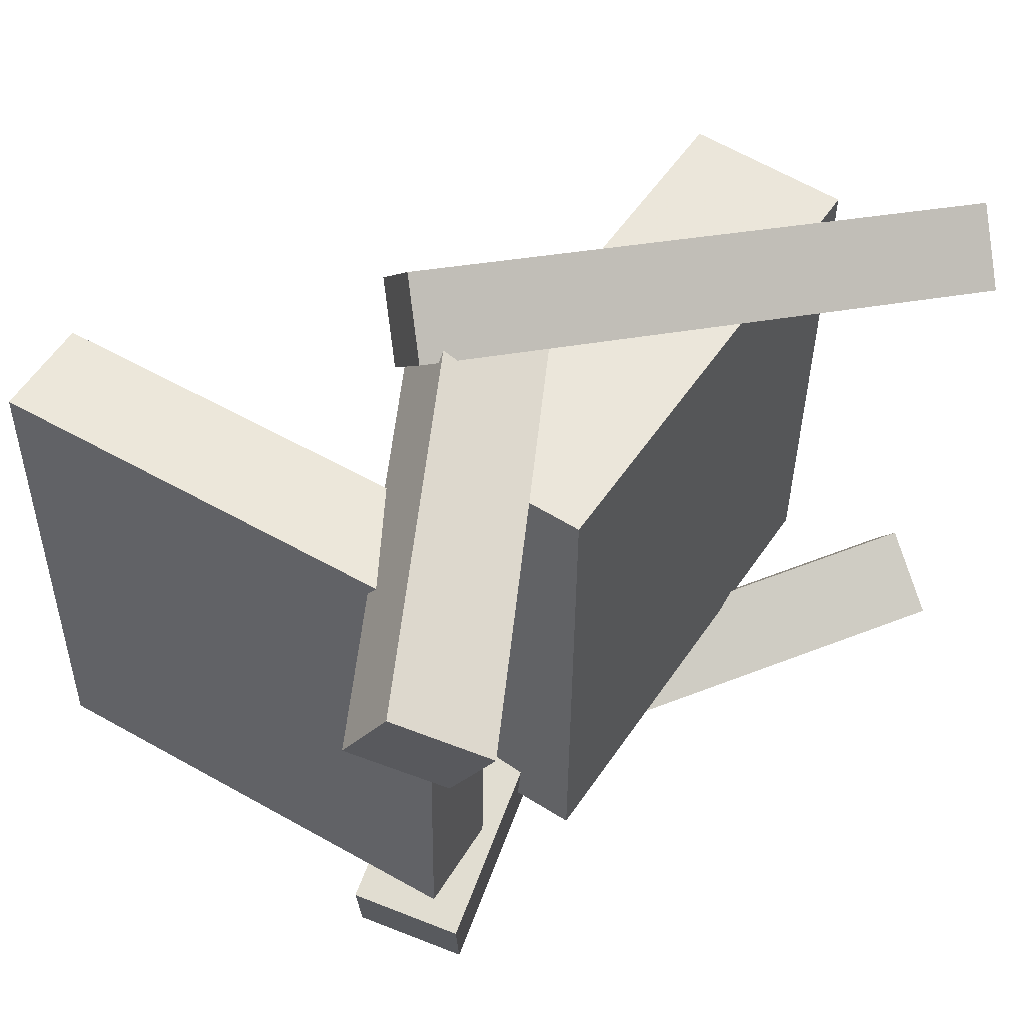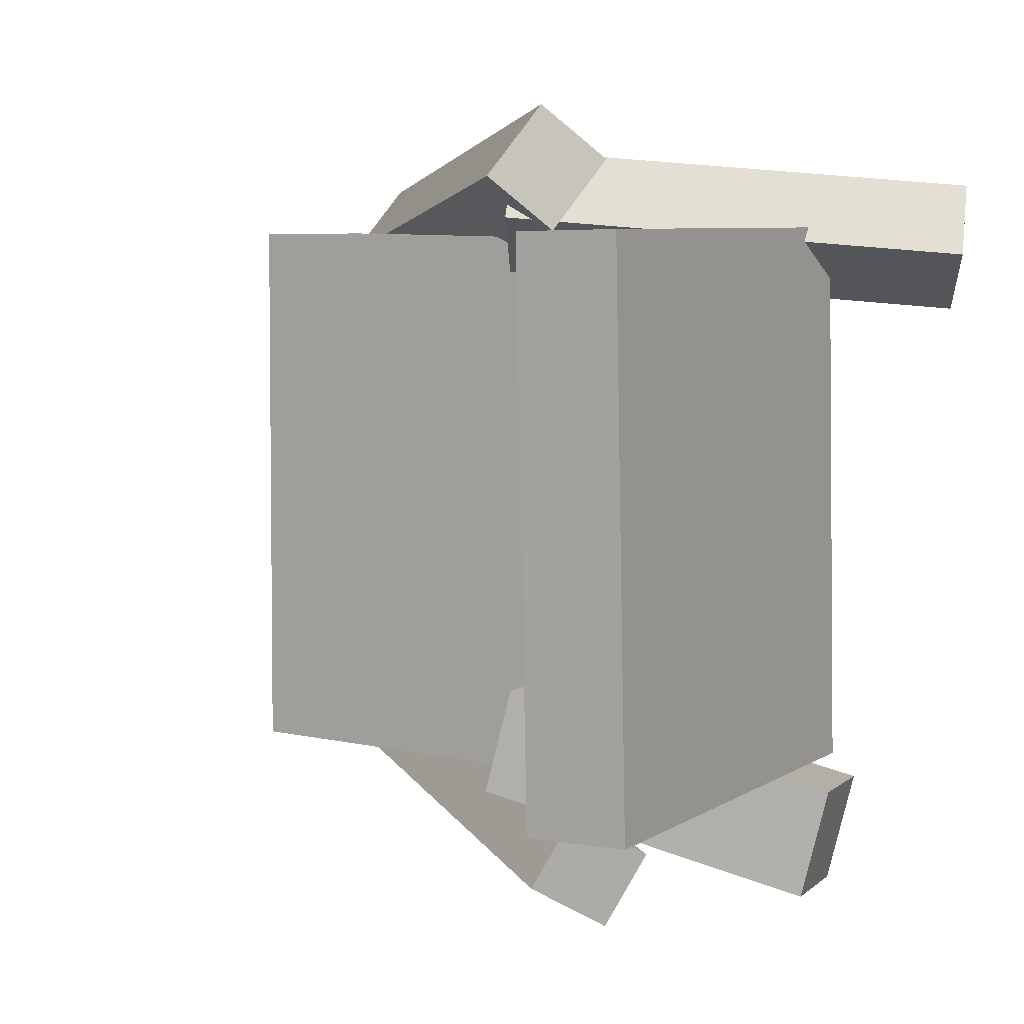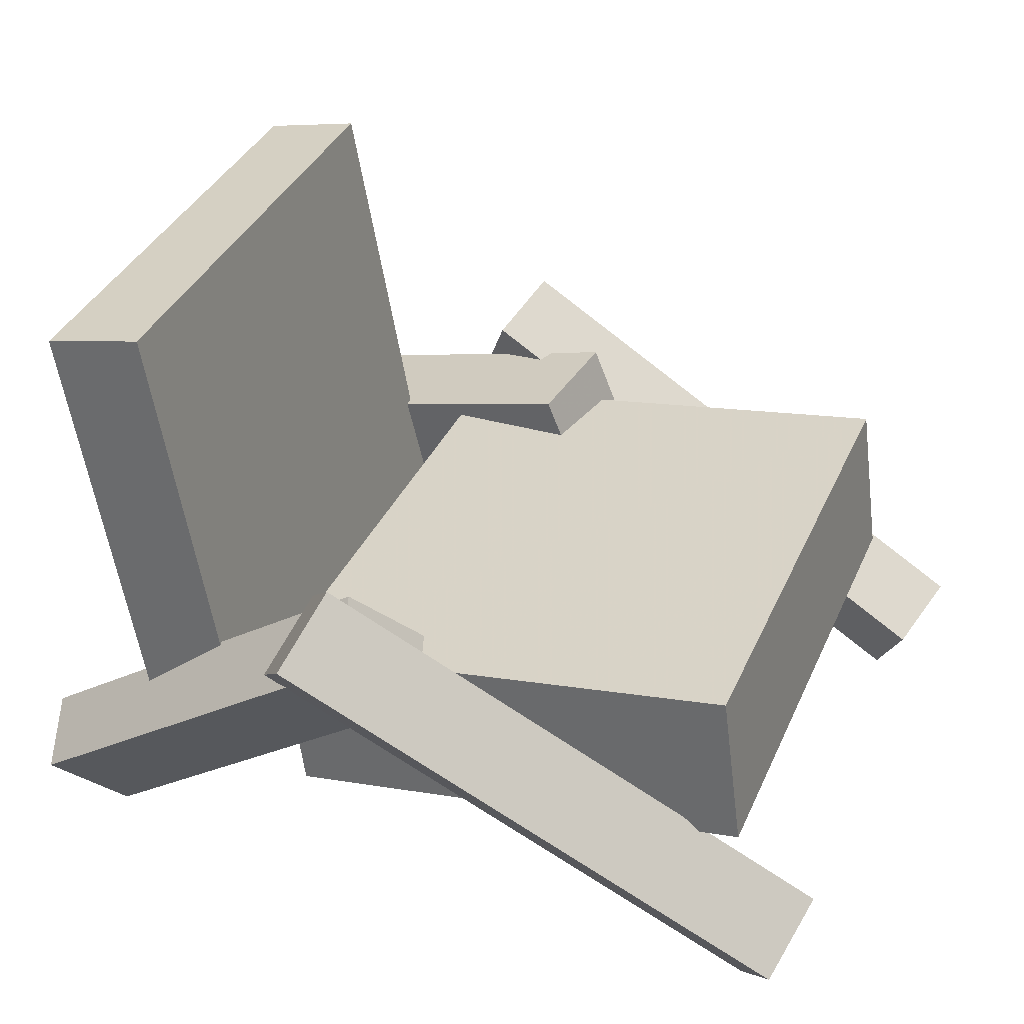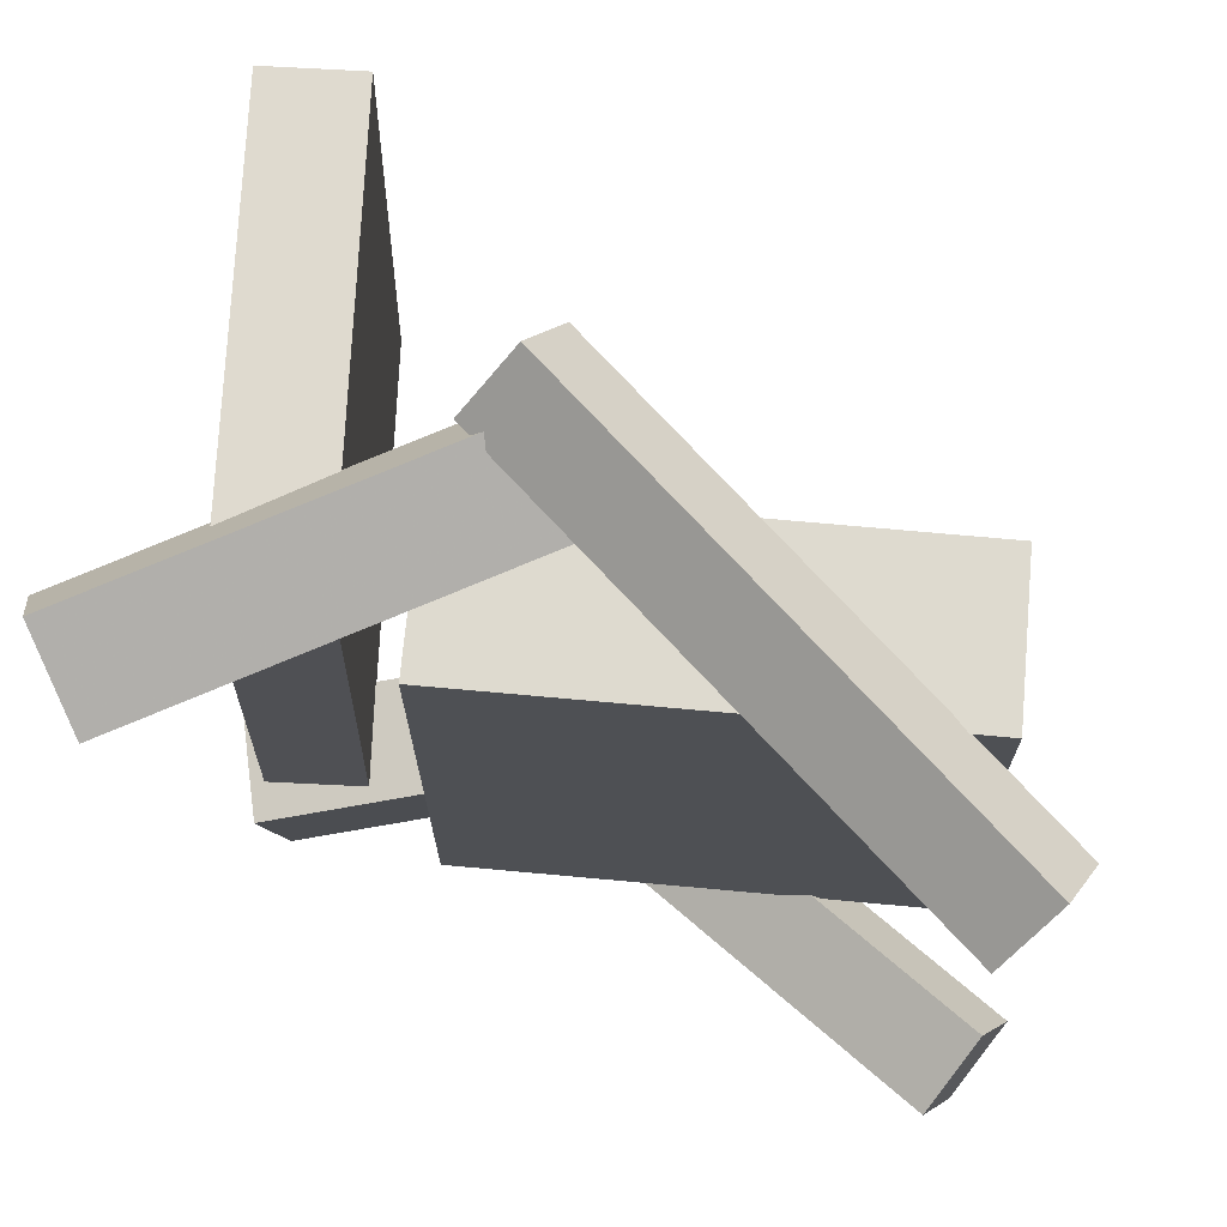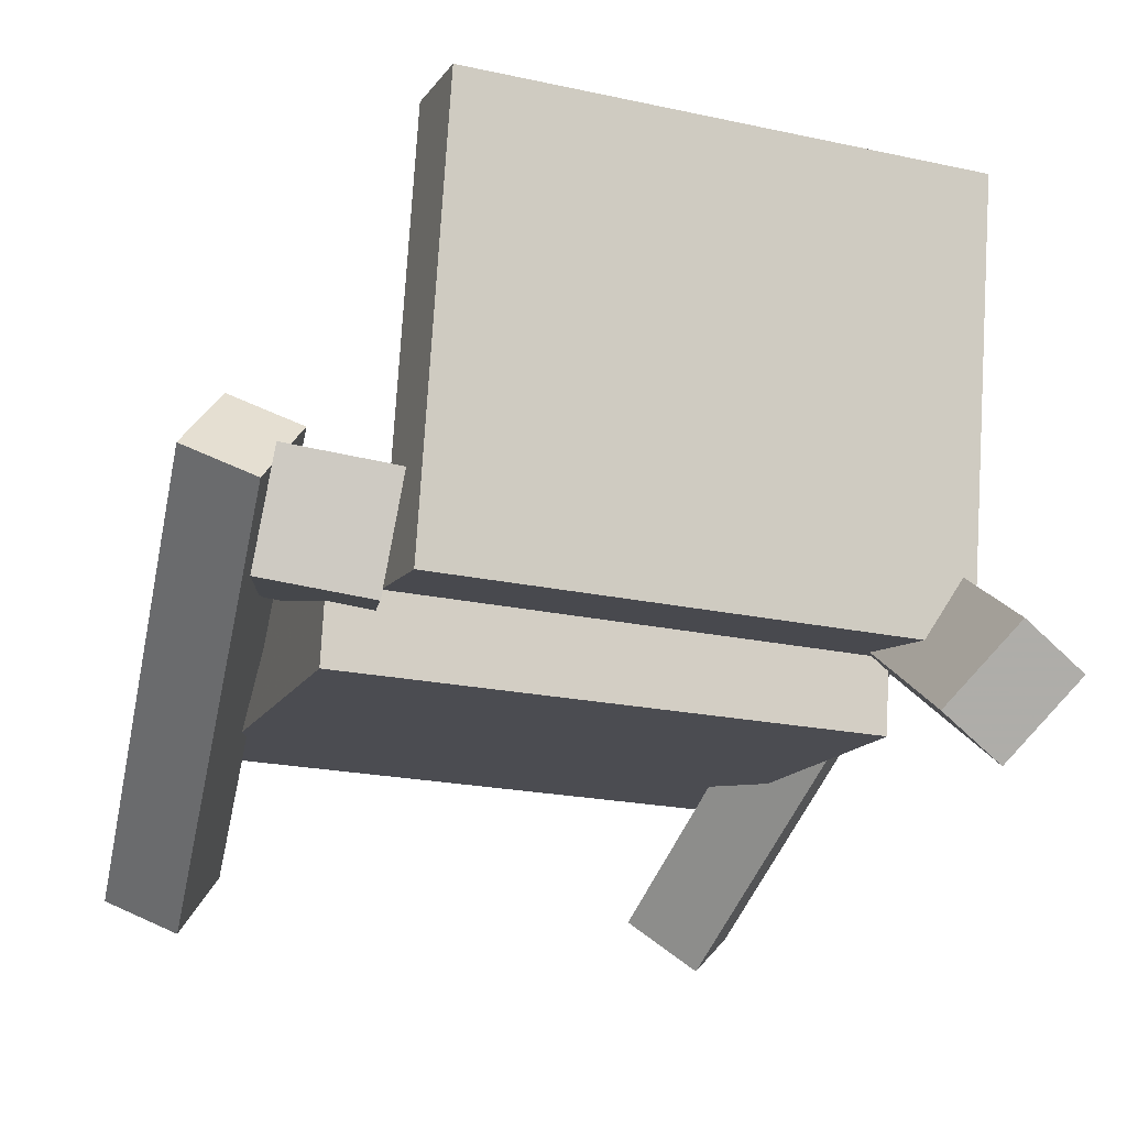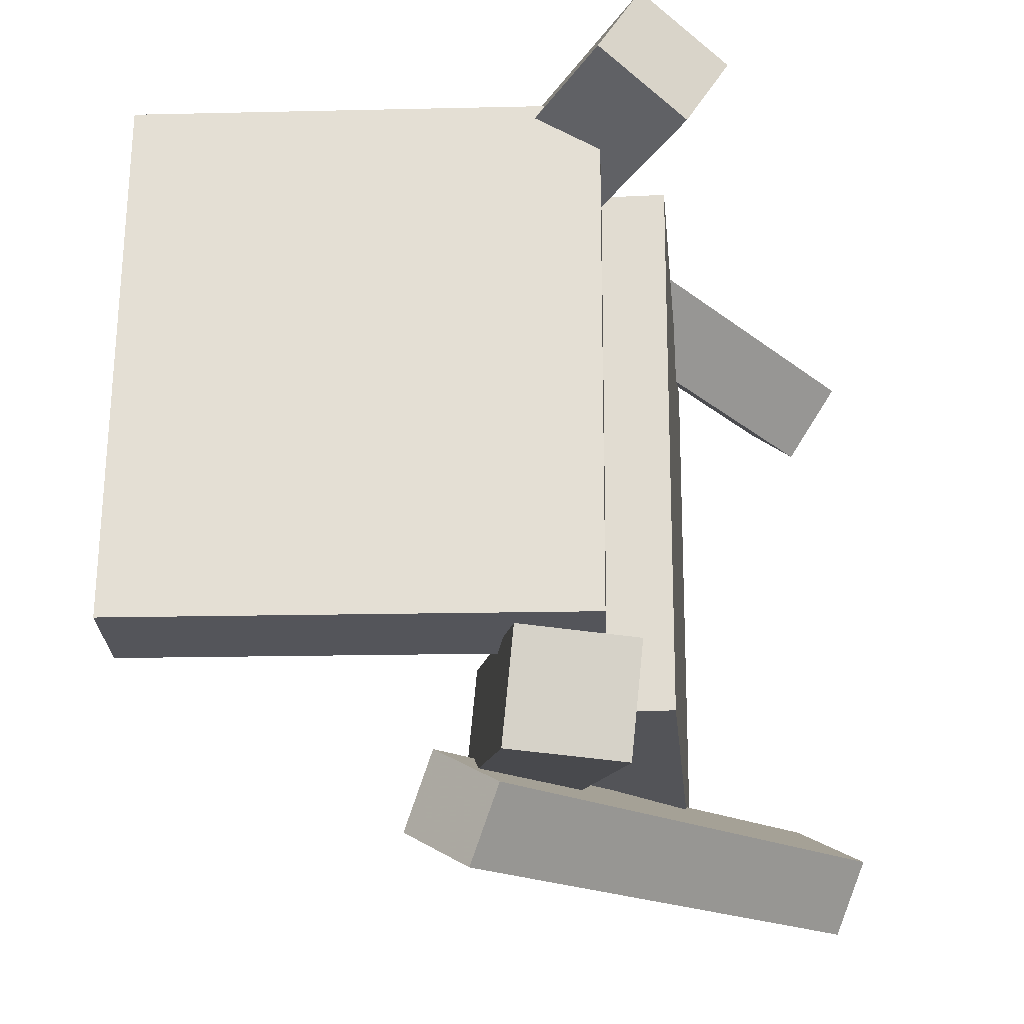
<metadata>
{"format":"obj","ext":"obj","renderer":"f3d","projection":"perspective","resolution":1024,"background":"white","views":[{"elev":55.0,"azim":-49.0,"up":"+Z"},{"elev":7.0,"azim":-139.5,"up":"+Z"},{"elev":33.4,"azim":20.7,"up":"+Y"},{"elev":70.7,"azim":12.7,"up":"+Z"},{"elev":-22.2,"azim":-109.3,"up":"+Y"},{"elev":-23.6,"azim":-77.2,"up":"+Z"}]}
</metadata>
<code>
v 0.3143 -0.1196 -0.2307
v 0.3135 -0.1218 0.2402
v -0.08336 -0.1714 -0.2316
v -0.08414 -0.1736 0.2393
v 0.2969 0.01446 -0.2301
v 0.2961 0.0122 0.2408
v -0.1008 -0.03736 -0.231
v -0.1016 -0.03962 0.2399
f 1.0 7.0 5.0
f 1.0 3.0 7.0
f 1.0 4.0 3.0
f 1.0 2.0 4.0
f 3.0 8.0 7.0
f 3.0 4.0 8.0
f 5.0 7.0 8.0
f 5.0 8.0 6.0
f 1.0 5.0 6.0
f 1.0 6.0 2.0
f 2.0 6.0 8.0
f 2.0 8.0 4.0
v 0.342 -0.2292 0.1757
v 0.3224 -0.2755 0.235
v -0.064 0.03354 0.2464
v -0.08364 -0.01276 0.3057
v 0.3775 -0.1866 0.2208
v 0.3578 -0.2329 0.2801
v -0.02856 0.07618 0.2915
v -0.0482 0.02988 0.3508
f 9.0 15.0 13.0
f 9.0 11.0 15.0
f 9.0 12.0 11.0
f 9.0 10.0 12.0
f 11.0 16.0 15.0
f 11.0 12.0 16.0
f 13.0 15.0 16.0
f 13.0 16.0 14.0
f 9.0 13.0 14.0
f 9.0 14.0 10.0
f 10.0 14.0 16.0
f 10.0 16.0 12.0
v -0.2318 -0.1436 -0.2015
v -0.2208 -0.1435 0.249
v -0.3003 0.2354 -0.1999
v -0.2893 0.2355 0.2506
v -0.1504 -0.1289 -0.2035
v -0.1395 -0.1288 0.247
v -0.2189 0.2501 -0.2019
v -0.208 0.2502 0.2486
f 17.0 23.0 21.0
f 17.0 19.0 23.0
f 17.0 20.0 19.0
f 17.0 18.0 20.0
f 19.0 24.0 23.0
f 19.0 20.0 24.0
f 21.0 23.0 24.0
f 21.0 24.0 22.0
f 17.0 21.0 22.0
f 17.0 22.0 18.0
f 18.0 22.0 24.0
f 18.0 24.0 20.0
v -0.2743 -0.2568 0.236
v -0.3209 -0.1957 0.2835
v -0.2905 -0.2253 0.1797
v -0.337 -0.1643 0.2272
v 0.03715 -0.04287 0.2662
v -0.00936 0.01818 0.3136
v 0.02099 -0.01141 0.2099
v -0.02552 0.04965 0.2573
f 25.0 31.0 29.0
f 25.0 27.0 31.0
f 25.0 28.0 27.0
f 25.0 26.0 28.0
f 27.0 32.0 31.0
f 27.0 28.0 32.0
f 29.0 31.0 32.0
f 29.0 32.0 30.0
f 25.0 29.0 30.0
f 25.0 30.0 26.0
f 26.0 30.0 32.0
f 26.0 32.0 28.0
v -0.2512 -0.06849 -0.3094
v -0.2684 -0.08187 -0.2194
v 0.0187 0.02463 -0.2437
v 0.001416 0.01124 -0.1537
v -0.2182 -0.1588 -0.3165
v -0.2355 -0.1722 -0.2265
v 0.05161 -0.06573 -0.2508
v 0.03433 -0.07911 -0.1608
f 33.0 39.0 37.0
f 33.0 35.0 39.0
f 33.0 36.0 35.0
f 33.0 34.0 36.0
f 35.0 40.0 39.0
f 35.0 36.0 40.0
f 37.0 39.0 40.0
f 37.0 40.0 38.0
f 33.0 37.0 38.0
f 33.0 38.0 34.0
f 34.0 38.0 40.0
f 34.0 40.0 36.0
v -0.1133 -0.0354 -0.29
v -0.08251 0.027 -0.249
v -0.0914 -0.005893 -0.3514
v -0.06062 0.05651 -0.3105
v 0.3277 -0.2792 -0.25
v 0.3585 -0.2168 -0.209
v 0.3496 -0.2497 -0.3114
v 0.3803 -0.1873 -0.2704
f 41.0 47.0 45.0
f 41.0 43.0 47.0
f 41.0 44.0 43.0
f 41.0 42.0 44.0
f 43.0 48.0 47.0
f 43.0 44.0 48.0
f 45.0 47.0 48.0
f 45.0 48.0 46.0
f 41.0 45.0 46.0
f 41.0 46.0 42.0
f 42.0 46.0 48.0
f 42.0 48.0 44.0

</code>
